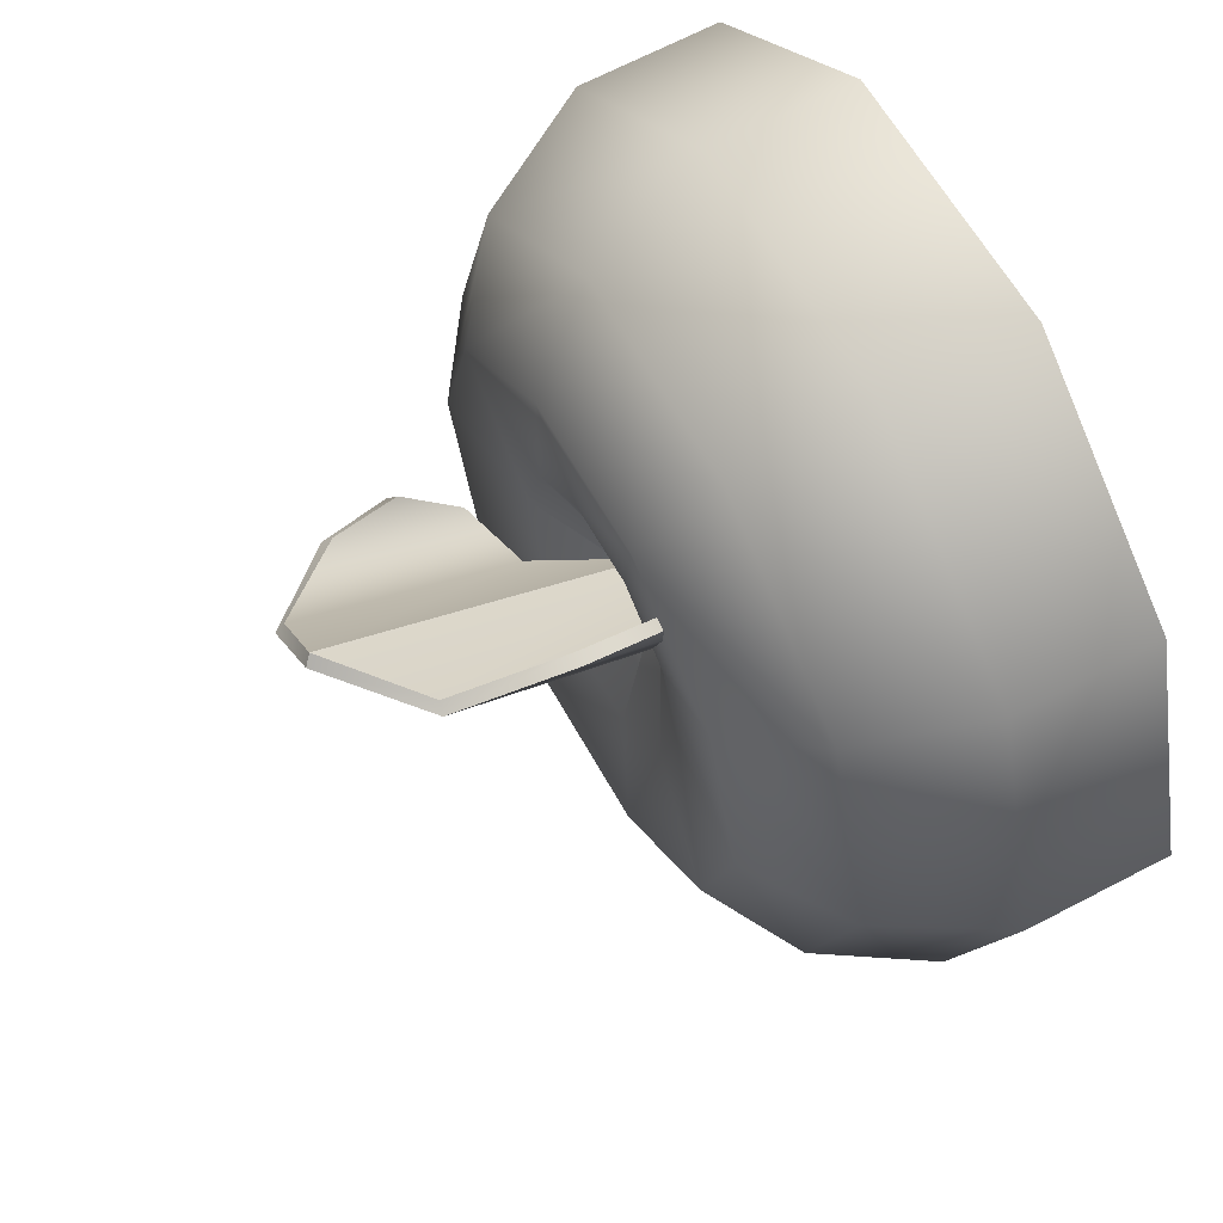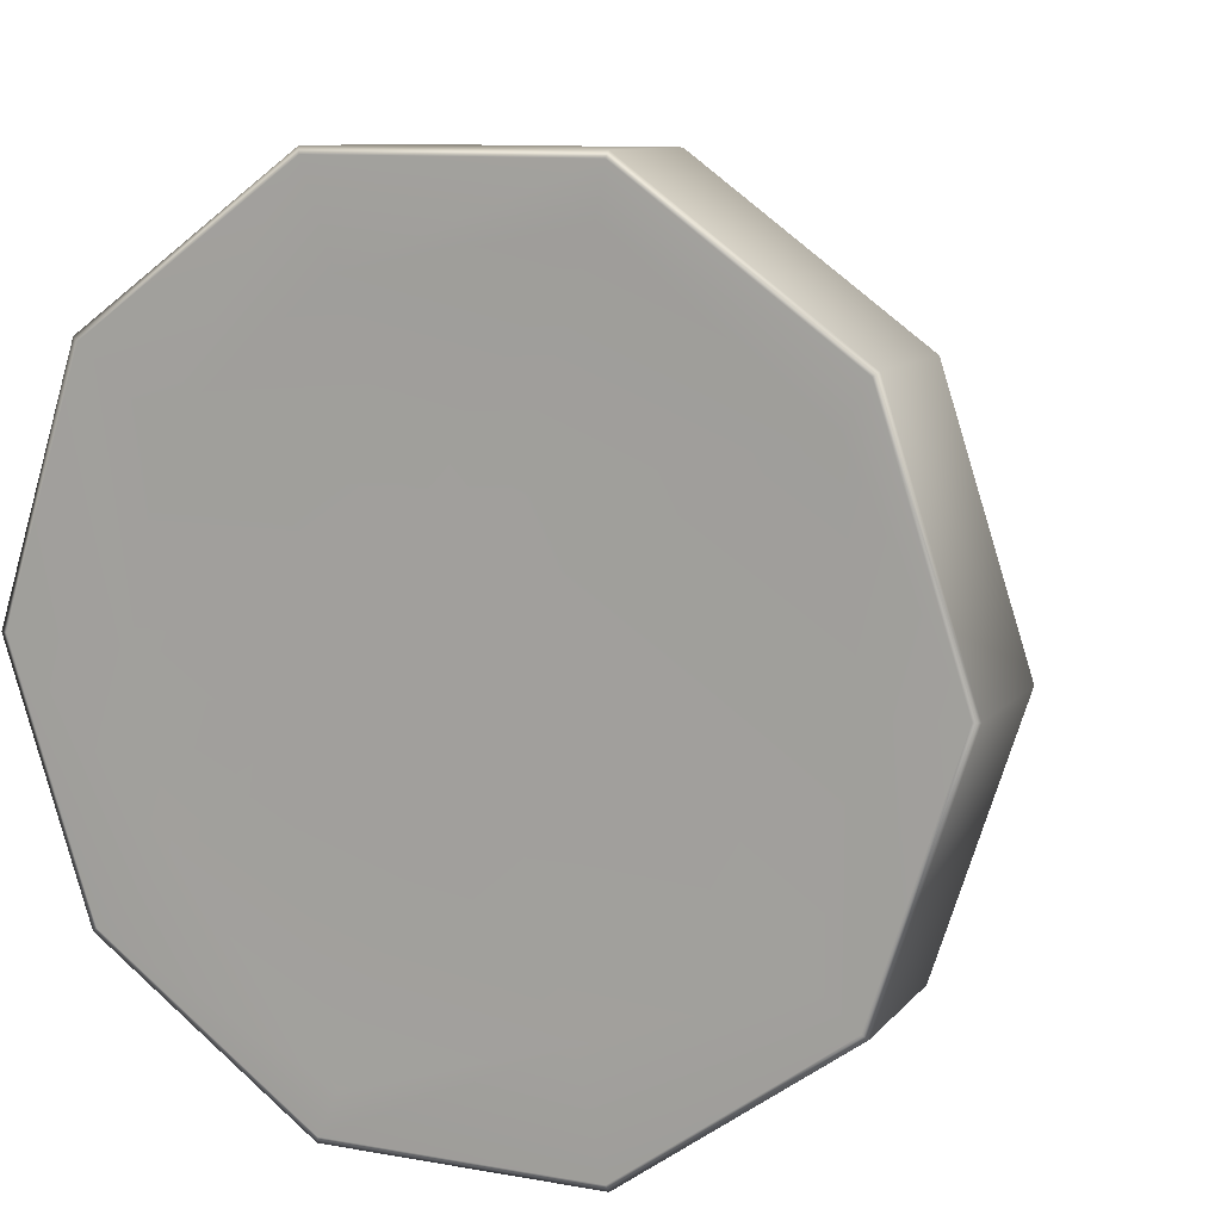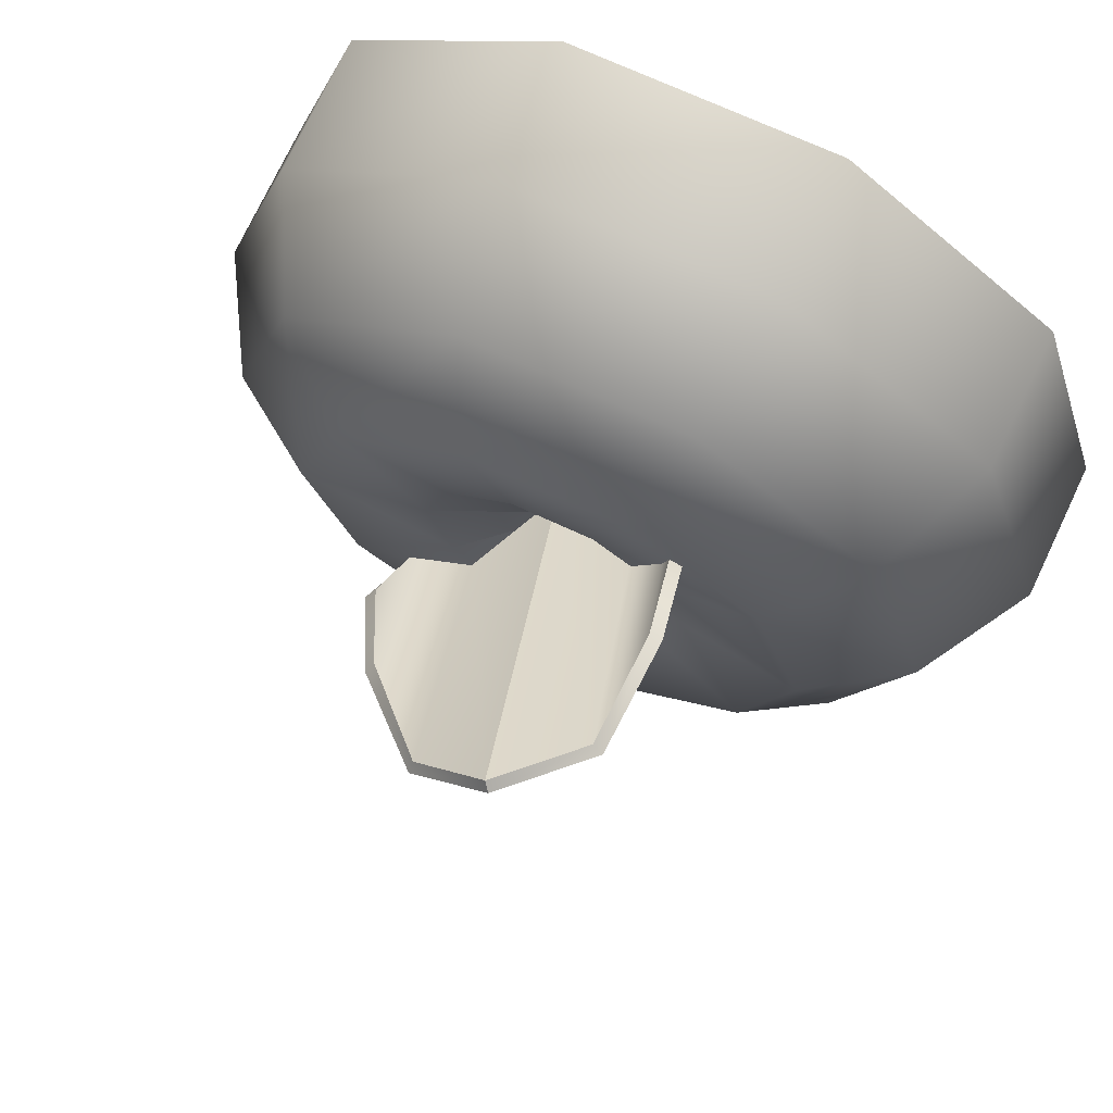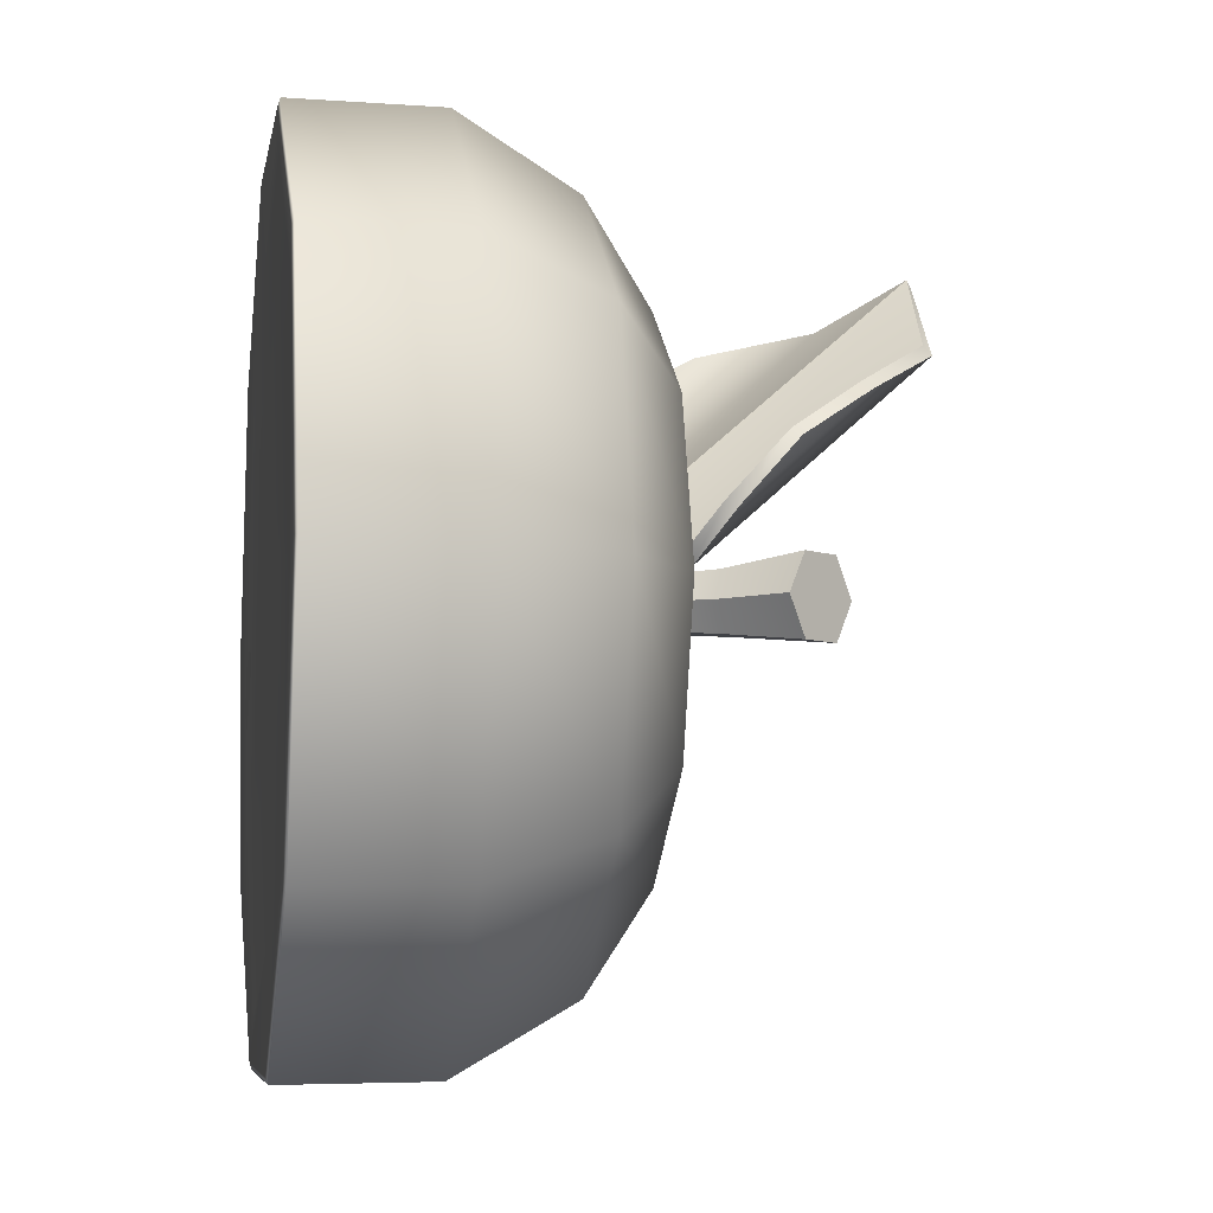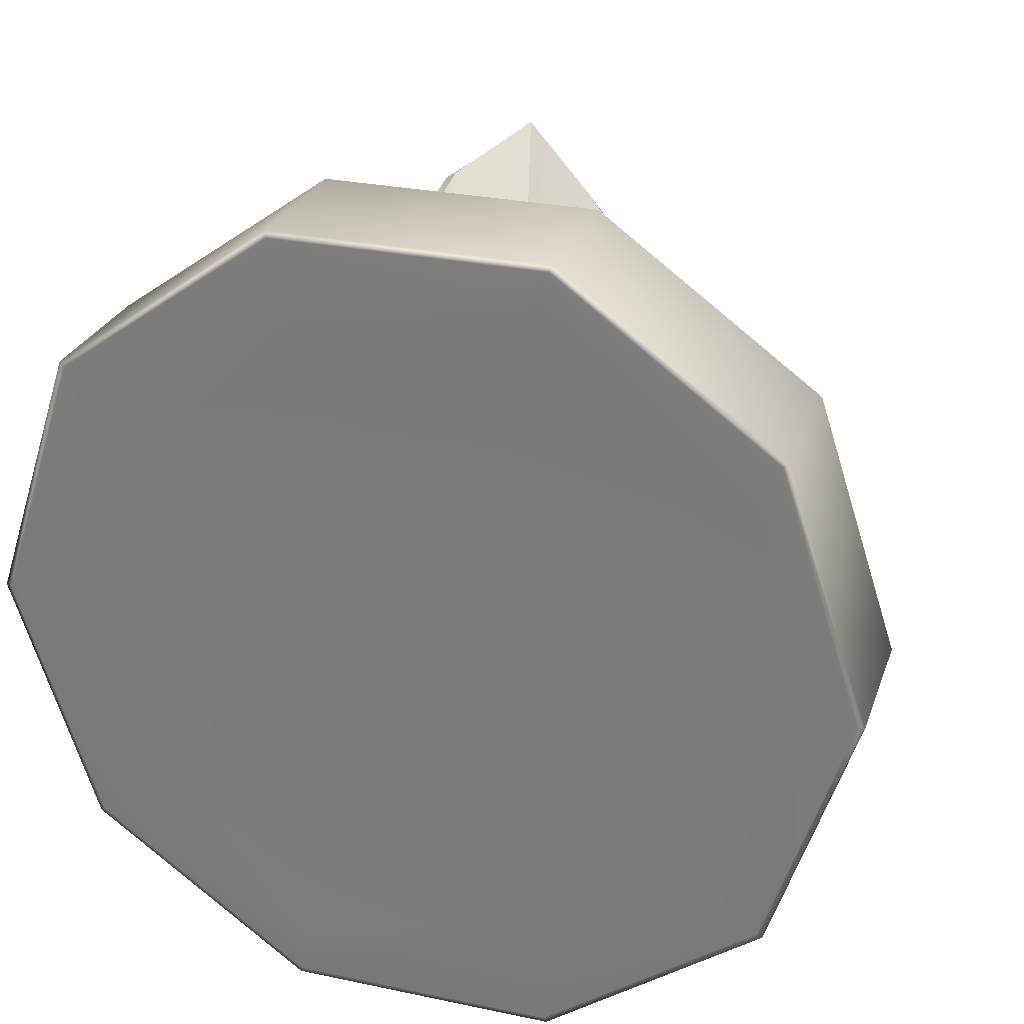
<metadata>
{"format":"obj","ext":"obj","renderer":"f3d","projection":"perspective","resolution":1024,"background":"white","views":[{"elev":61.6,"azim":-118.8,"up":"+Z"},{"elev":10.5,"azim":24.1,"up":"+Z"},{"elev":71.2,"azim":-155.1,"up":"+Z"},{"elev":-6.4,"azim":80.3,"up":"+Z"},{"elev":27.7,"azim":17.9,"up":"+Z"}]}
</metadata>
<code>
g AppleTop
v -0.0327 0.6482 -0.05668
v 2.163e-05 0.648 1.423e-08
v 0.03274 0.6477 -0.05668
v 0.03274 0.6477 0.05668
v -0.0327 0.6482 0.05668
v -0.06542 0.6485 4.475e-09
v 2.163e-05 0.648 1.423e-08
v -0.0327 0.6482 -0.05668
v -0.0327 0.6482 0.05668
v 2.163e-05 0.648 1.423e-08
v -0.06542 0.6485 4.475e-09
v 0.05145 -0.01383 0.1994
v -1.437e-10 -0.01383 0.4322
v 0.07237 -0.01383 0.3529
v -1.437e-10 -0.01383 0.1201
v -0.07237 -0.01383 0.3529
v -0.05145 -0.01383 0.1994
v 0.07772 -0.01383 -0.2088
v 0.2195 -0.01383 -0.3233
v 0.1301 -0.01383 -0.314
v 0.08103 -0.01383 -0.1323
v 0.2385 -0.01383 -0.2355
v 0.1547 -0.01383 -0.1529
v -0.4415 -0.01383 -0.06977
v -0.6161 -0.01383 -0.2116
v -0.582 -0.01383 -0.1061
v -0.35 -0.01383 -0.0934
v -0.5149 -0.01383 -0.257
v -0.3938 -0.01383 -0.1771
v 0.2905 0.9883 0.2066
v 0.3012 1.019 0.1932
v 0.1646 0.9406 0.07516
v 0.1655 0.9111 0.09318
v 0.1655 0.9111 0.09318
v 0.1646 0.9406 0.07516
v 0.04145 0.6615 0.02301
v 0.05647 0.6446 0.0471
v 0.05647 0.6446 0.0471
v 0.04145 0.6615 0.02301
v -0.2132 0.7482 0.176
v -0.1839 0.7331 0.1865
v -0.1839 0.7331 0.1865
v -0.2132 0.7482 0.176
v -0.2945 0.7154 0.3523
v -0.2604 0.7077 0.3537
v -0.2604 0.7077 0.3537
v -0.2945 0.7154 0.3523
v -0.344 0.8285 0.5314
v -0.3117 0.8326 0.537
v -0.3878 1.053 0.6466
v -0.3561 1.054 0.6556
v -0.3823 1.36 0.7095
v -0.3551 1.352 0.7266
v -0.3551 1.352 0.7266
v -0.3823 1.36 0.7095
v -0.2076 1.562 0.8085
v -0.1925 1.545 0.8326
v -0.1925 1.545 0.8326
v -0.2076 1.562 0.8085
v -0.004556 1.552 0.6086
v -0.005762 1.53 0.6333
v -0.005762 1.53 0.6333
v -0.004556 1.552 0.6086
v 0.2079 1.356 0.4875
v 0.1948 1.334 0.5085
v 0.3114 1.162 0.3564
v 0.2943 1.141 0.3752
v 0.3012 1.019 0.1932
v 0.2905 0.9883 0.2066
v 0.1948 1.334 0.5085
v 0.2943 1.141 0.3752
v 0.2905 0.9883 0.2066
v 0.1655 0.9111 0.09318
v -0.005762 1.53 0.6333
v -0.3878 1.053 0.6466
v -0.344 0.8285 0.5314
v -0.2945 0.7154 0.3523
v -0.3823 1.36 0.7095
v -0.2132 0.7482 0.176
v -0.004556 1.552 0.6086
v -0.2076 1.562 0.8085
v 0.04145 0.6615 0.02301
v 0.1646 0.9406 0.07516
v -0.2076 1.562 0.8085
v -0.3823 1.36 0.7095
v -0.2132 0.7482 0.176
v 0.04145 0.6615 0.02301
v 0.3114 1.162 0.3564
v 0.2079 1.356 0.4875
v 0.3012 1.019 0.1932
v 0.1646 0.9406 0.07516
v -0.004556 1.552 0.6086
v 0.05647 0.6446 0.0471
v -0.1839 0.7331 0.1865
v -0.3551 1.352 0.7266
v -0.1925 1.545 0.8326
v 0.1655 0.9111 0.09318
v 0.05647 0.6446 0.0471
v -0.1925 1.545 0.8326
v -0.005762 1.53 0.6333
v -0.1839 0.7331 0.1865
v -0.3561 1.054 0.6556
v -0.3551 1.352 0.7266
v -0.2604 0.7077 0.3537
v -0.3117 0.8326 0.537
v 0.03274 0.6477 -0.05668
v -0.001012 0.8702 -0.06161
v -0.0327 0.6482 -0.05668
v 0.06693 0.8492 -0.06161
v 0.07704 1.056 -0.07372
v 0.149 1.011 -0.07372
v 0.2342 1.255 -0.09912
v 0.3065 1.167 -0.09912
v -0.0327 0.6482 -0.05668
v -0.03498 0.8808 3.796e-09
v -0.06542 0.6485 4.475e-09
v -0.001012 0.8702 -0.06161
v 0.04104 1.079 2.339e-09
v 0.07704 1.056 -0.07372
v 0.1981 1.3 -6.131e-10
v 0.2342 1.255 -0.09912
v -0.06542 0.6485 4.475e-09
v -0.001012 0.8702 0.06161
v -0.0327 0.6482 0.05668
v -0.03498 0.8808 3.796e-09
v 0.07704 1.056 0.07372
v 0.04104 1.079 2.339e-09
v 0.2342 1.255 0.09912
v 0.1981 1.3 -6.131e-10
v -0.0327 0.6482 0.05668
v 0.06693 0.8492 0.06161
v 0.03274 0.6477 0.05668
v -0.001012 0.8702 0.06161
v 0.149 1.011 0.07372
v 0.07704 1.056 0.07372
v 0.3065 1.167 0.09912
v 0.2342 1.255 0.09912
v 0.03274 0.6477 0.05668
v 0.1009 0.8386 1.44e-08
v 0.06546 0.6475 1.423e-08
v 0.06693 0.8492 0.06161
v 0.185 0.988 1.502e-08
v 0.149 1.011 0.07372
v 0.3426 1.122 1.644e-08
v 0.3065 1.167 0.09912
v 0.06546 0.6475 1.423e-08
v 0.06693 0.8492 -0.06161
v 0.03274 0.6477 -0.05668
v 0.1009 0.8386 1.44e-08
v 0.149 1.011 -0.07372
v 0.185 0.988 1.502e-08
v 0.3065 1.167 -0.09912
v 0.3426 1.122 1.644e-08
v 0.06546 0.6475 1.423e-08
v 2.163e-05 0.648 1.423e-08
v 0.03274 0.6477 0.05668
v 0.03274 0.6477 -0.05668
v 0.2342 1.255 -0.09912
v 0.2703 1.211 1.644e-08
v 0.1981 1.3 -6.131e-10
v 0.3065 1.167 -0.09912
v 0.3426 1.122 1.644e-08
v 0.1981 1.3 -6.131e-10
v 0.2703 1.211 1.644e-08
v 0.2342 1.255 0.09912
v 0.3065 1.167 0.09912
v 0.3426 1.122 1.644e-08
v 0.2816 0.8016 -0.2046
v 7.588e-08 0.6464 1.423e-08
v 0.1076 0.8016 -0.331
v 0.5477 0.8426 -0.3979
v 0.2092 0.8426 -0.6438
v 0.7511 0.6728 -0.5457
v -0.1076 0.8016 -0.331
v 7.588e-08 0.6464 1.423e-08
v 0.2869 0.6728 -0.8829
v 0.895 0.3708 -0.6503
v -0.2092 0.8426 -0.6438
v 0.3419 0.3708 -1.052
v 0.8986 7.789e-08 -0.6529
v 0.3432 7.789e-08 -1.056
v -0.2869 0.6728 -0.8829
v -0.2816 0.8016 -0.2046
v 7.588e-08 0.6464 1.423e-08
v -0.5477 0.8426 -0.3979
v -0.3419 0.3708 -1.052
v -0.3481 0.8016 -1.054e-10
v 7.588e-08 0.6464 1.423e-08
v -0.7511 0.6728 -0.5457
v -0.677 0.8426 5.834e-08
v -0.2816 0.8016 0.2046
v 7.588e-08 0.6464 1.423e-08
v -0.895 0.3708 -0.6503
v -0.9284 0.6728 7.494e-08
v -0.5477 0.8426 0.3979
v -0.3432 7.789e-08 -1.056
v -0.1076 0.8016 0.331
v 7.588e-08 0.6464 1.423e-08
v -1.106 0.3708 9.069e-08
v -0.7511 0.6728 0.5457
v -0.2092 0.8426 0.6438
v -0.8986 7.789e-08 -0.6529
v 0.1076 0.8016 0.331
v 7.588e-08 0.6464 1.423e-08
v 0.3379 -0.005986 -1.04
v -0.3379 -0.005986 -1.04
v 0.8845 -0.005986 -0.6427
v 0.8986 7.789e-08 -0.6529
v -0.8845 -0.005986 -0.6427
v 1.093 -0.005986 1.413e-08
v -1.111 7.789e-08 7.25e-08
v -1.093 -0.005986 6.934e-08
v 1.111 7.789e-08 1.501e-08
v 0.895 0.3708 -0.6503
v 0.8845 -0.005986 0.6427
v -0.895 0.3708 0.6503
v -0.8986 7.789e-08 0.6529
v -0.8845 -0.005986 0.6427
v 1.106 0.3708 2.654e-08
v 0.7511 0.6728 -0.5457
v 0.8986 7.789e-08 0.6529
v 0.3379 -0.005986 1.04
v -0.2869 0.6728 0.8829
v -0.3419 0.3708 1.052
v -0.3432 -6.6e-08 1.056
v -0.3379 -0.005986 1.04
v 0.3432 7.789e-08 1.056
v 0.895 0.3708 0.6503
v 0.3419 0.3708 1.052
v 0.2092 0.8426 0.6438
v 0.2869 0.6728 0.8829
v 0.9284 0.6728 -4.534e-09
v 0.5477 0.8426 -0.3979
v 0.7511 0.6728 0.5457
v 0.677 0.8426 1.423e-08
v 0.2816 0.8016 -0.2046
v 0.5477 0.8426 0.3979
v 0.2816 0.8016 0.2046
v 7.588e-08 0.6464 1.423e-08
v 0.3481 0.8016 -2.33e-08
v 7.588e-08 0.6464 1.423e-08
v 7.588e-08 0.6464 1.423e-08
v -0.1063 -6.6e-08 0.3503
v 0.1209 -6.6e-08 0.3672
v 8.882e-18 -6.6e-08 0
v -0.2819 -6.6e-08 0.2257
v 0.2042 -6.6e-08 0.2055
v -0.3761 -6.6e-08 -0.03558
v 0.4362 -6.6e-08 0.04912
v -0.4021 -6.6e-08 -0.2308
v 0.2972 -6.6e-08 -0.1832
v -0.07432 -6.6e-08 -0.3347
v 0.1009 -6.6e-08 -0.1817
v 0.2644 -6.6e-08 -0.7563
v -0.07432 -6.6e-08 -0.3347
v 0.1009 -6.6e-08 -0.1817
v 0.2972 -6.6e-08 -0.1832
v -0.2899 -6.6e-08 -0.9305
v -0.4021 -6.6e-08 -0.2308
v 0.7811 -6.6e-08 -0.5581
v 0.4362 -6.6e-08 0.04912
v -0.6804 -6.6e-08 -0.4674
v -0.3761 -6.6e-08 -0.03558
v 0.8702 -6.6e-08 -0.01363
v 0.2042 -6.6e-08 0.2055
v -0.7763 -6.6e-08 -0.005711
v -0.2819 -6.6e-08 0.2257
v 0.8217 -6.6e-08 0.5298
v 0.1209 -6.6e-08 0.3672
v -0.6902 -6.6e-08 0.4657
v -0.1063 -6.6e-08 0.3503
v 0.3138 -6.6e-08 0.9145
v -0.2643 -6.6e-08 0.8052
v -0.8845 -0.005986 -0.6427
v -1.093 -0.005986 6.934e-08
v -0.3379 -0.005986 -1.04
v -0.8845 -0.005986 0.6427
v -0.3379 -0.005986 1.04
v 0.3379 -0.005986 -1.04
v 0.3379 -0.005986 1.04
v 0.8845 -0.005986 0.6427
v 0.8845 -0.005986 -0.6427
v 1.093 -0.005986 1.413e-08
g AppleTop_0
f 3 2 1
f 5 2 4
f 8 7 6
f 11 10 9
f 14 13 12
f 13 15 12
f 13 16 15
f 16 17 15
f 20 19 18
f 19 21 18
f 19 22 21
f 22 23 21
f 26 25 24
f 25 27 24
f 25 28 27
f 28 29 27
f 32 31 30
f 33 32 30
f 36 35 34
f 37 36 34
f 40 39 38
f 41 40 38
f 44 43 42
f 45 44 42
f 48 47 46
f 49 48 46
f 50 48 49
f 51 50 49
f 52 50 51
f 53 52 51
f 56 55 54
f 57 56 54
f 60 59 58
f 61 60 58
f 64 63 62
f 65 64 62
f 66 64 65
f 67 66 65
f 68 66 67
f 69 68 67
f 72 71 70
f 73 72 70
f 74 73 70
f 77 76 75
f 77 75 78
f 79 77 78
f 82 81 80
f 83 82 80
f 86 85 84
f 87 86 84
f 90 89 88
f 90 91 89
f 91 92 89
f 95 94 93
f 96 95 93
f 99 98 97
f 100 99 97
f 103 102 101
f 102 104 101
f 102 105 104
f 108 107 106
f 107 109 106
f 107 110 109
f 110 111 109
f 110 112 111
f 112 113 111
f 116 115 114
f 115 117 114
f 115 118 117
f 118 119 117
f 118 120 119
f 120 121 119
f 124 123 122
f 123 125 122
f 123 126 125
f 126 127 125
f 126 128 127
f 128 129 127
f 132 131 130
f 131 133 130
f 131 134 133
f 134 135 133
f 134 136 135
f 136 137 135
f 140 139 138
f 139 141 138
f 139 142 141
f 142 143 141
f 142 144 143
f 144 145 143
f 148 147 146
f 147 149 146
f 147 150 149
f 150 151 149
f 150 152 151
f 152 153 151
f 156 155 154
f 154 155 157
f 160 159 158
f 158 159 161
f 161 159 162
f 165 164 163
f 166 164 165
f 167 164 166
f 170 169 168
f 170 168 171
f 172 170 171
f 172 171 173
f 174 170 172
f 174 175 170
f 176 172 173
f 176 173 177
f 178 174 172
f 178 172 176
f 179 176 177
f 179 177 180
f 181 179 180
f 182 176 179
f 182 178 176
f 183 174 178
f 183 184 174
f 185 183 178
f 185 178 182
f 186 182 179
f 186 179 181
f 187 183 185
f 187 188 183
f 189 185 182
f 189 182 186
f 190 187 185
f 190 185 189
f 191 187 190
f 191 192 187
f 193 189 186
f 194 190 189
f 194 189 193
f 195 191 190
f 195 190 194
f 196 186 181
f 193 186 196
f 197 191 195
f 197 198 191
f 199 194 193
f 200 195 194
f 200 194 199
f 201 197 195
f 201 195 200
f 202 193 196
f 199 193 202
f 203 197 201
f 203 204 197
f 181 205 196
f 205 206 196
f 196 206 202
f 207 205 181
f 208 207 181
f 206 209 202
f 210 207 208
f 202 209 211
f 211 199 202
f 209 212 211
f 213 210 208
f 208 214 213
f 215 210 213
f 216 199 211
f 216 200 199
f 211 212 217
f 217 216 211
f 212 218 217
f 214 219 213
f 214 220 219
f 221 215 213
f 213 219 221
f 222 215 221
f 223 200 216
f 223 201 200
f 224 216 217
f 224 223 216
f 217 218 225
f 225 224 217
f 218 226 225
f 226 222 227
f 227 222 221
f 225 226 227
f 219 228 221
f 221 228 227
f 227 229 225
f 229 224 225
f 228 229 227
f 230 201 223
f 230 203 201
f 231 223 224
f 229 231 224
f 231 230 223
f 219 232 228
f 220 232 219
f 220 233 232
f 228 234 229
f 234 231 229
f 232 234 228
f 233 235 232
f 232 235 234
f 233 236 235
f 234 237 231
f 237 230 231
f 235 237 234
f 238 203 230
f 237 238 230
f 238 239 203
f 236 240 235
f 235 240 237
f 240 238 237
f 236 241 240
f 240 242 238
f 245 244 243
f 245 243 246
f 247 244 245
f 245 246 248
f 249 247 245
f 245 248 250
f 251 249 245
f 245 250 252
f 253 251 245
f 253 245 252
f 256 255 254
f 257 256 254
f 255 258 254
f 255 259 258
f 260 257 254
f 257 260 261
f 259 262 258
f 259 263 262
f 260 264 261
f 261 264 265
f 263 266 262
f 263 267 266
f 264 268 265
f 265 268 269
f 267 270 266
f 267 271 270
f 269 272 271
f 268 272 269
f 271 273 270
f 272 273 271
f 258 262 274
f 274 262 275
f 262 266 275
f 276 258 274
f 275 266 277
f 266 270 277
f 254 258 276
f 277 270 278
f 270 273 278
f 279 254 276
f 278 273 280
f 273 272 280
f 260 254 279
f 280 272 281
f 282 260 279
f 272 268 281
f 264 260 282
f 281 268 283
f 283 264 282
f 268 264 283

</code>
